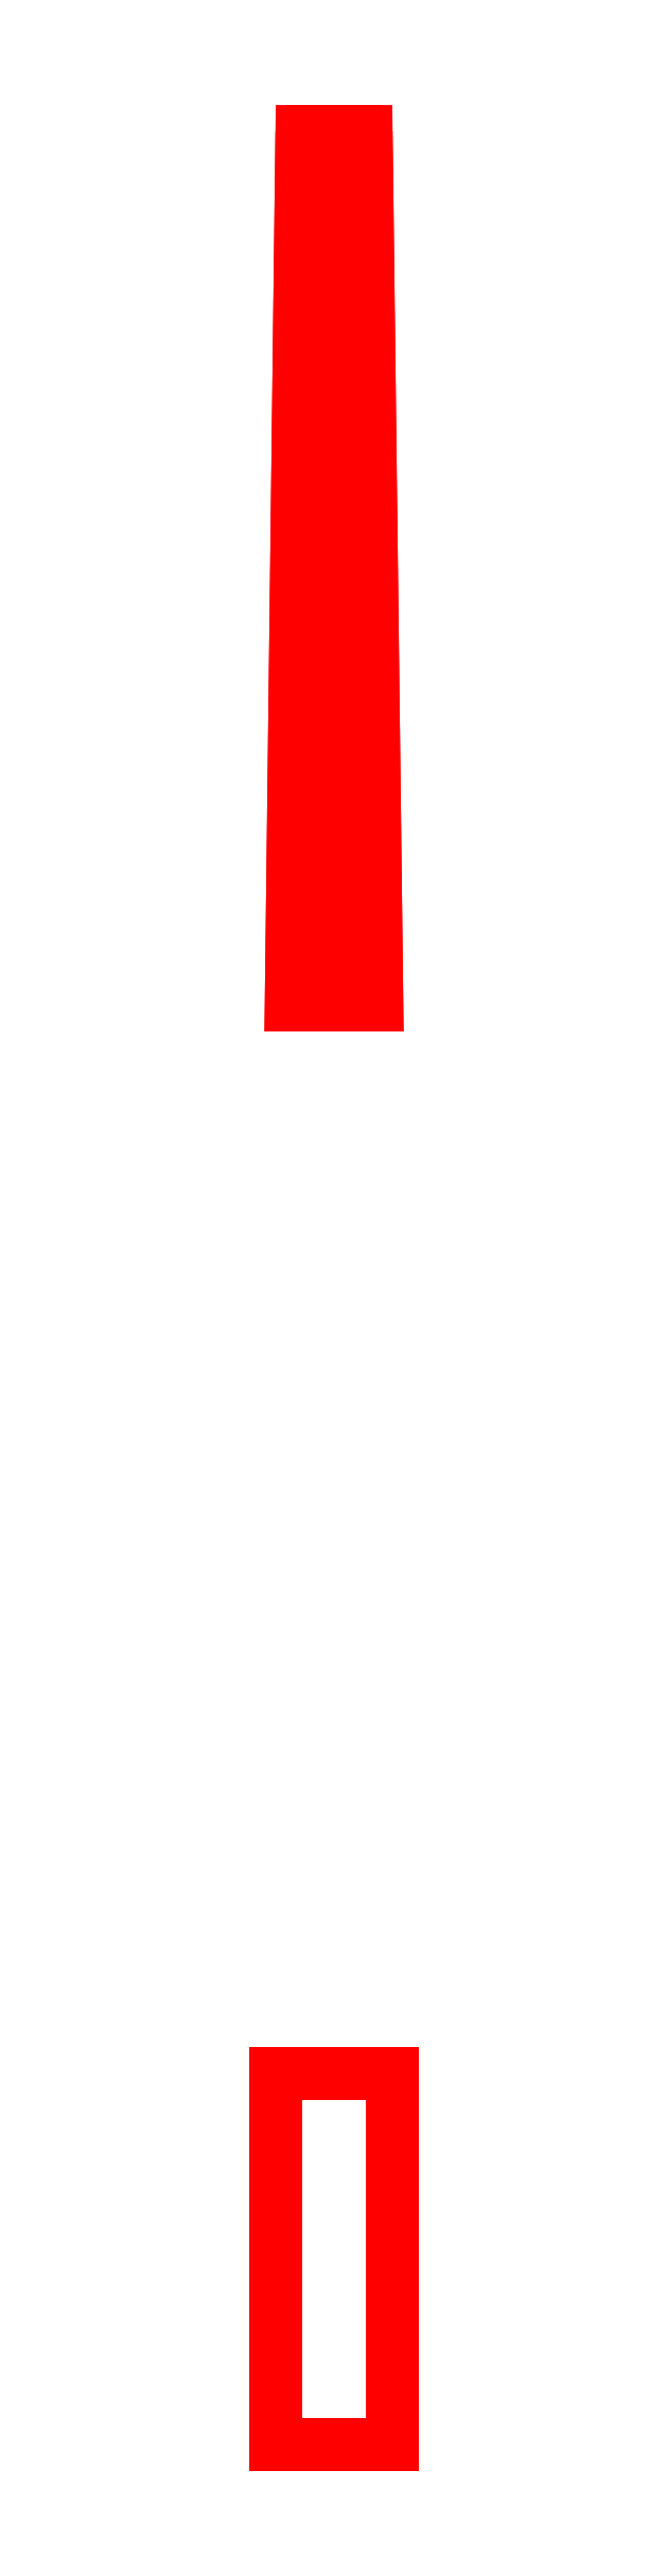
<metadata>
{"format":"dxf","ext":"dxf","renderer":"ezdxf+matplotlib","layout":"modelspace","background":"white","min_lineweight":24,"dpi":150}
</metadata>
<code>
0
SECTION
2
ENTITIES
0
3DFACE
8
BARREL
10
-0.22
20
-0.82
30
0.27
11
-0.22
21
-0.82
31
-0.28
12
-0.22
22
-2.21
32
-0.28
13
-0.22
23
-2.21
33
0.27
0
3DFACE
8
BARREL
10
0.22
20
-0.82
30
0.27
11
0.22
21
-0.82
31
-0.28
12
-0.22
22
-0.82
32
-0.28
13
-0.22
23
-0.82
33
0.27
0
3DFACE
8
BARREL
10
0.22
20
-2.21
30
-0.28
11
0.22
21
-0.82
31
-0.28
12
0.22
22
-0.82
32
0.27
13
0.22
23
-2.21
33
0.27
0
3DFACE
8
BARREL
10
-0.22
20
-2.21
30
0.27
11
-0.22
21
-2.21
31
-0.28
12
0.22
22
-2.21
32
-0.28
13
0.22
23
-2.21
33
0.27
0
3DFACE
8
BARREL
10
-0.22
20
-2.21
30
-0.28
11
-0.22
21
-0.82
31
-0.28
12
0.22
22
-0.82
32
-0.28
13
0.22
23
-2.21
33
-0.28
0
3DFACE
8
BARREL
10
0.08485
20
6.45
30
-0.08485
11
-0.12
21
6.45
31
9e-16
12
-0.08485
22
6.45
32
0.08485
13
0.12
23
6.45
33
9e-16
0
3DFACE
8
BARREL
10
0.12
20
6.45
30
9e-16
11
-0.08485
21
6.45
31
0.08485
12
-9e-16
22
6.45
32
0.12
13
0.08485
23
6.45
33
0.08485
0
3DFACE
8
BARREL
10
-0.08485
20
6.45
30
0.08485
11
-0.12
21
6.45
31
9e-16
12
-0.16
22
3.18
32
9e-16
13
-0.1131
23
3.18
33
0.1131
0
3DFACE
8
BARREL
10
0.12
20
6.45
30
9e-16
11
0.08485
21
6.45
31
0.08485
12
0.1131
22
3.18
32
0.1131
13
0.16
23
3.18
33
9e-16
0
3DFACE
8
BARREL
10
3.6e-15
20
6.45
30
-0.12
11
-0.08485
21
6.45
31
-0.08485
12
-0.12
22
6.45
32
9e-16
13
0.08485
23
6.45
33
-0.08485
0
3DFACE
8
BARREL
10
0.08485
20
6.45
30
-0.08485
11
0.12
21
6.45
31
9e-16
12
0.16
22
3.18
32
9e-16
13
0.1131
23
3.18
33
-0.1131
0
3DFACE
8
BARREL
10
-0.12
20
6.45
30
9e-16
11
-0.08485
21
6.45
31
-0.08485
12
-0.1131
22
3.18
32
-0.1131
13
-0.16
23
3.18
33
9e-16
0
3DFACE
8
BARREL
10
3.6e-15
20
6.45
30
-0.12
11
0.08485
21
6.45
31
-0.08485
12
0.1131
22
3.18
32
-0.1131
13
2.7e-15
23
3.18
33
-0.16
0
3DFACE
8
BARREL
10
-0.08485
20
6.45
30
-0.08485
11
3.6e-15
21
6.45
31
-0.12
12
2.7e-15
22
3.18
32
-0.16
13
-0.1131
23
3.18
33
-0.1131
0
3DFACE
8
BARREL
10
3.6e-15
20
6.45
30
0.12
11
-0.08485
21
6.45
31
0.08485
12
-0.1131
22
3.18
32
0.1131
13
2.7e-15
23
3.18
33
0.16
0
3DFACE
8
BARREL
10
0.08485
20
6.45
30
0.08485
11
3.6e-15
21
6.45
31
0.12
12
2.7e-15
22
3.18
32
0.16
13
0.1131
23
3.18
33
0.1131
0
3DFACE
8
BARREL
10
0.22
20
-2.21
30
0.27
11
0.22
21
-0.82
31
0.27
12
-0.22
22
-0.82
32
0.27
13
-0.22
23
-2.21
33
0.27
0
VIEWPORT
8
0
10
144.7
20
101.2
30
0
40
391.1
41
222.2
68
     2
69
     1
0
VIEWPORT
8
0
10
139.2
20
100.8
30
0
40
222.8
41
161.3
68
     1
69
     2
0
ENDSEC
0
EOF

</code>
